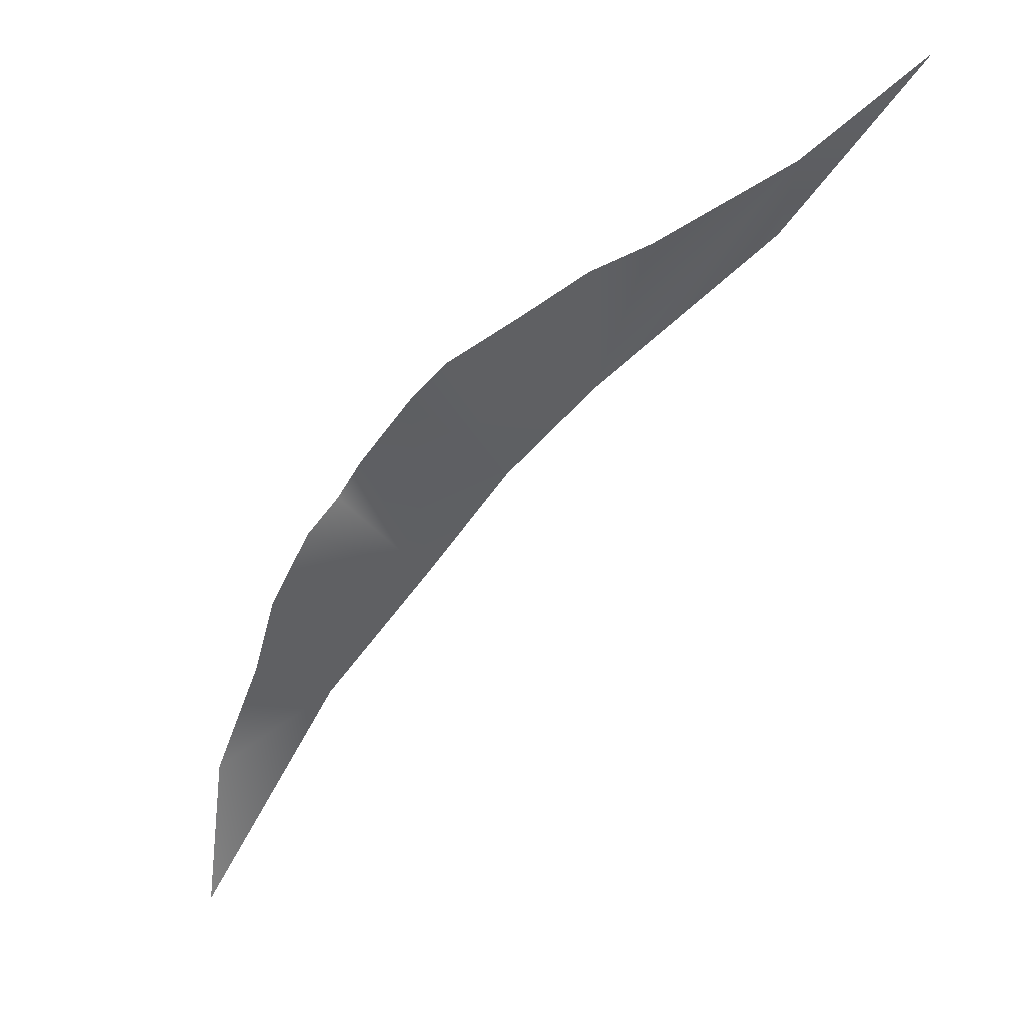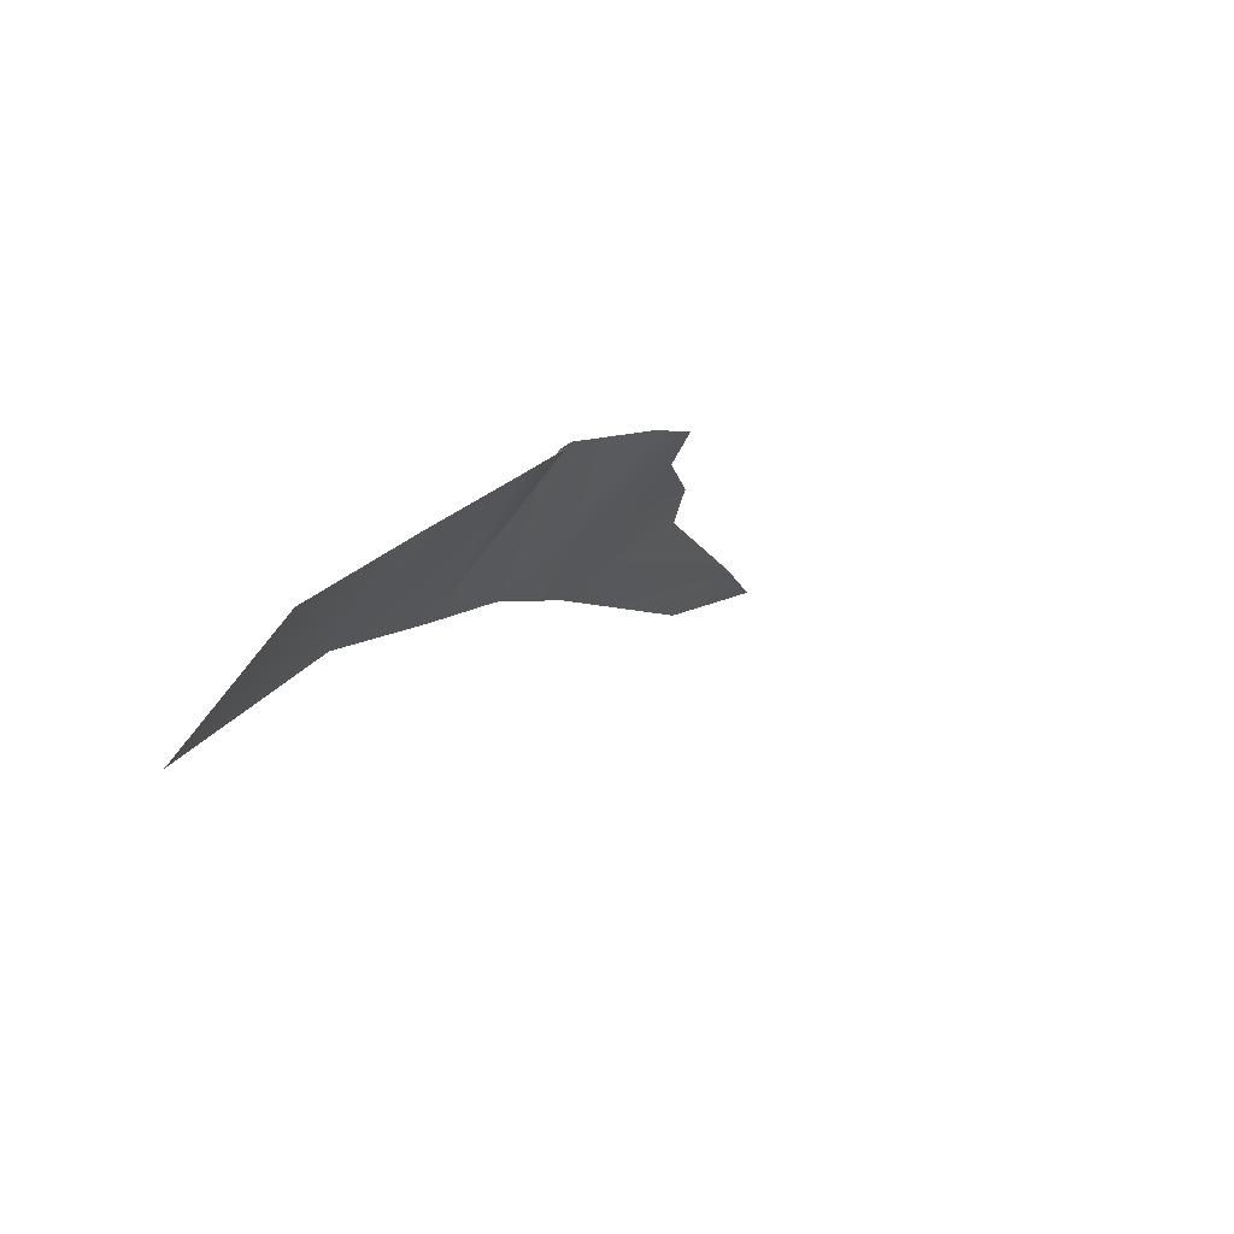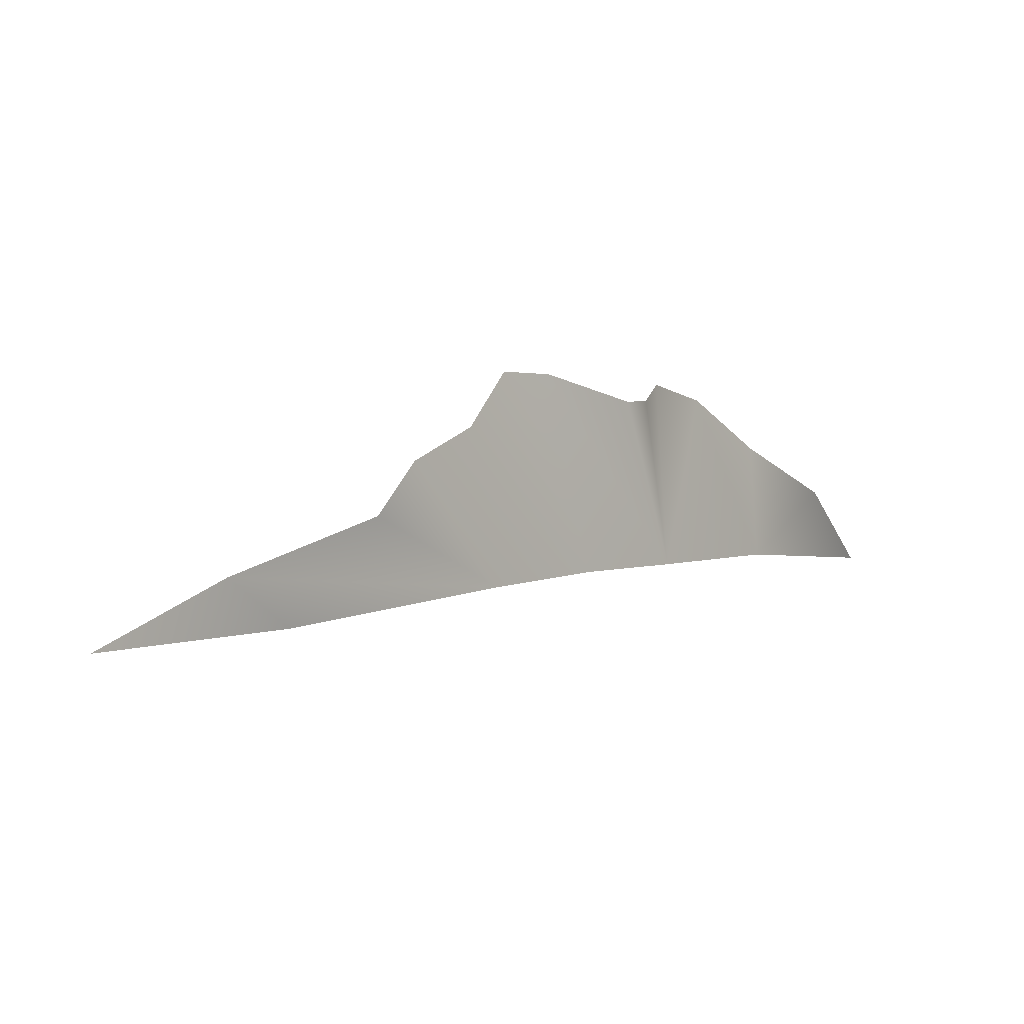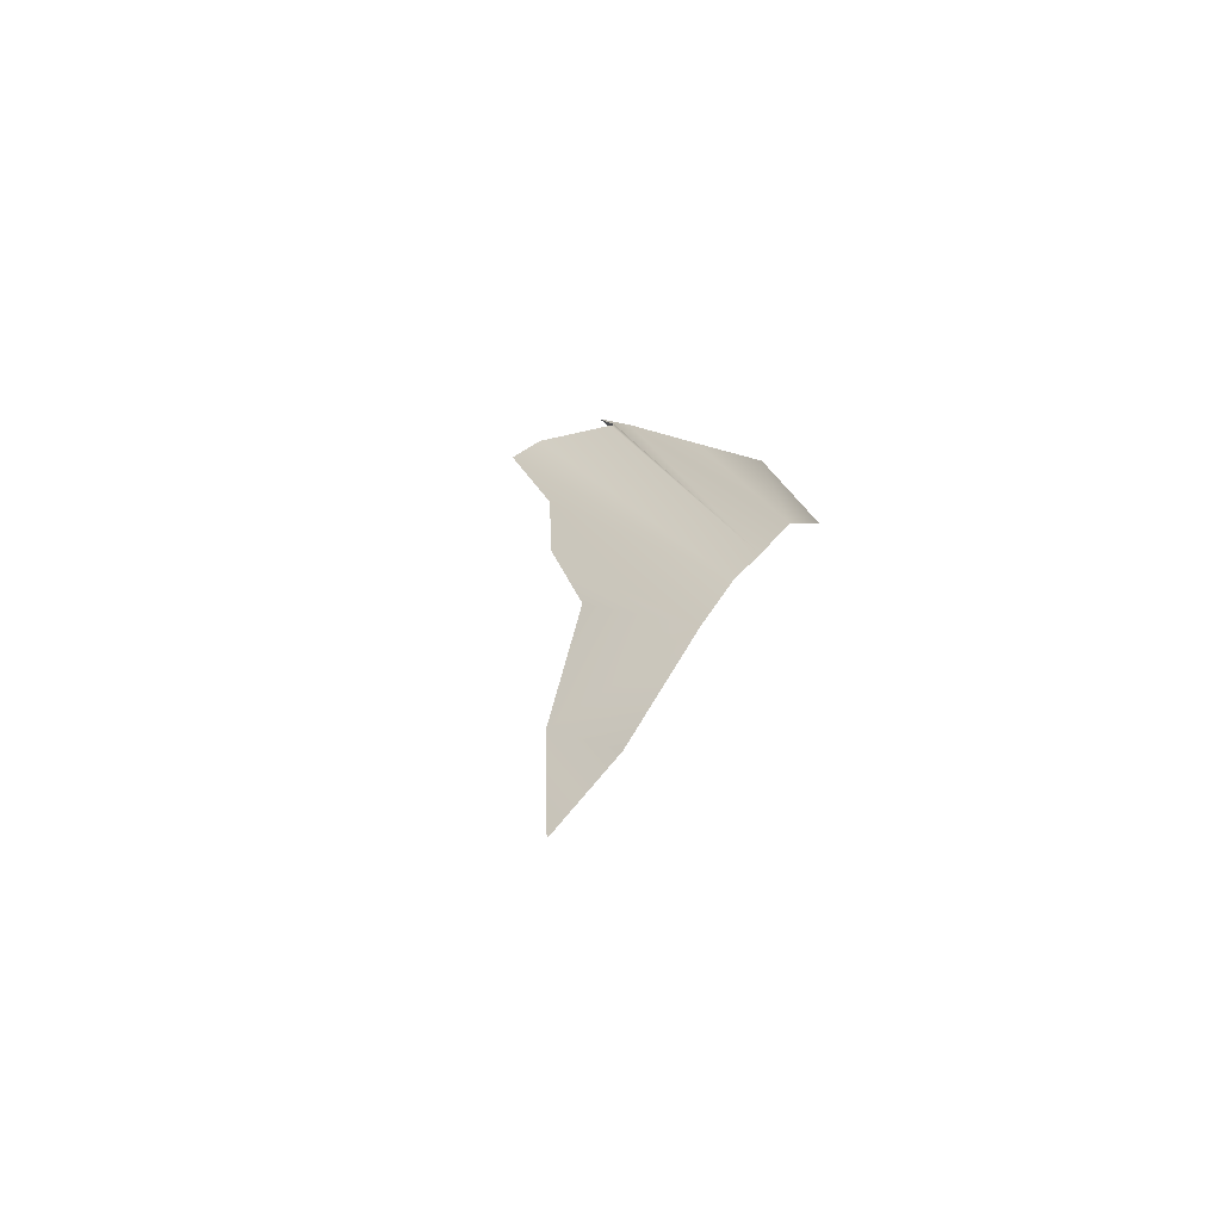
<metadata>
{"format":"obj","ext":"obj","renderer":"f3d","projection":"perspective","resolution":1024,"background":"white","views":[{"elev":3.8,"azim":-158.2,"up":"+Z"},{"elev":-46.7,"azim":122.5,"up":"+Z"},{"elev":74.8,"azim":-22.3,"up":"+Z"},{"elev":61.4,"azim":-71.2,"up":"+Z"}]}
</metadata>
<code>
g rockBPlane002_geo
v -5.835 3.353e-06 4.891
v -6.487 0.9017 6.273
v -8.895 3.353e-06 8.333
v -1.951 3.353e-06 1.809
v -3.65 1.369 4.687
v -2.631 2.237 4.115
v -1.352 2.713 3.227
v 3.727e-07 -3.893e-09 -8.024e-07
v -0.2556 3.76 2.339
v 0.62 3.614 1.591
v 1.843 -1.682e-06 -2.178
v 2.049 2.858 0.3226
v 2.515 2.949 -0.402
v 2.98 3.384 -1.127
v 3.911 3.139 -2.576
v 4.161 -3.895e-06 -4.843
v 4.864 2.101 -4.125
v 6.292 1.136 -6.45
v 7.167 -4.658e-06 -9.674
g rockBPlane002_geo_0
f 3 2 1
f 1 2 4
f 2 5 4
f 5 6 4
f 6 7 4
f 4 7 8
f 7 9 8
f 8 9 10
f 8 10 11
f 10 12 11
f 12 13 11
f 13 14 11
f 14 15 11
f 11 15 16
f 15 17 16
f 17 18 16
f 16 18 19

</code>
